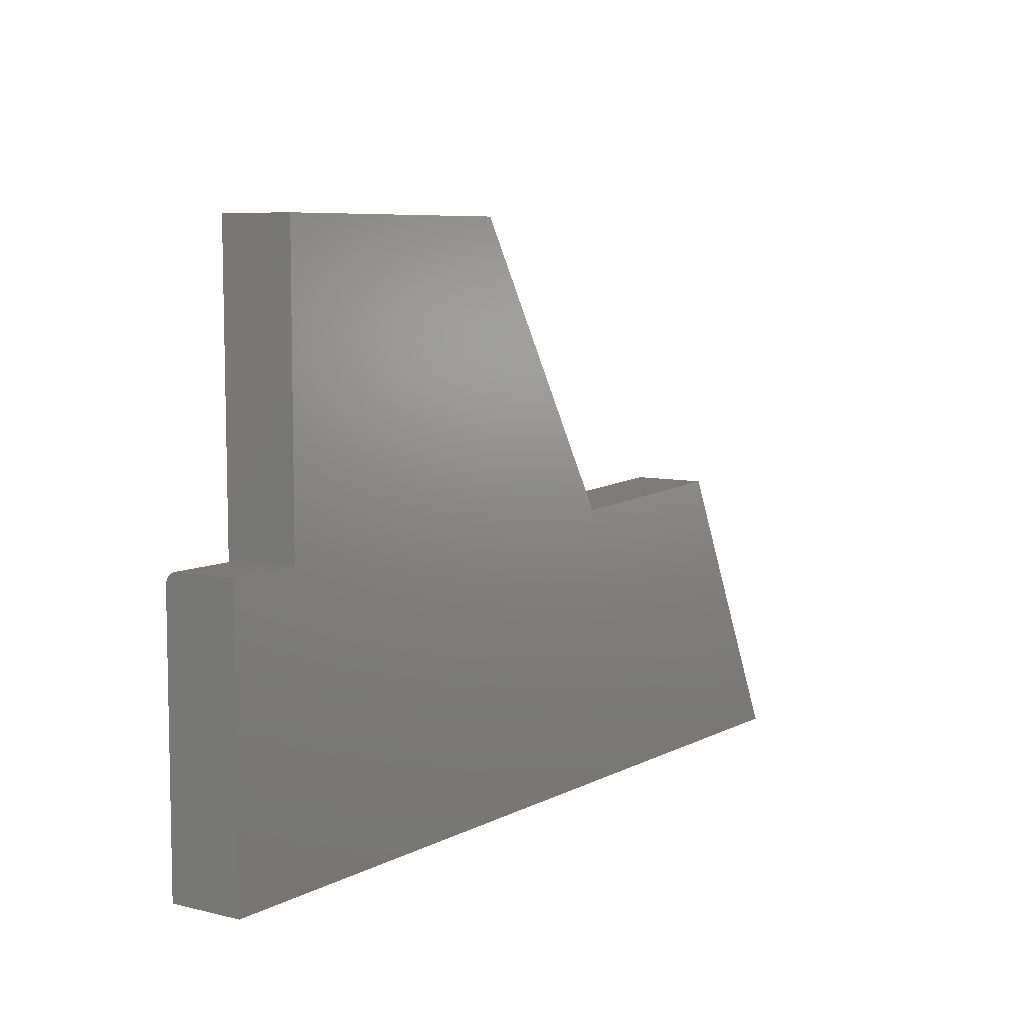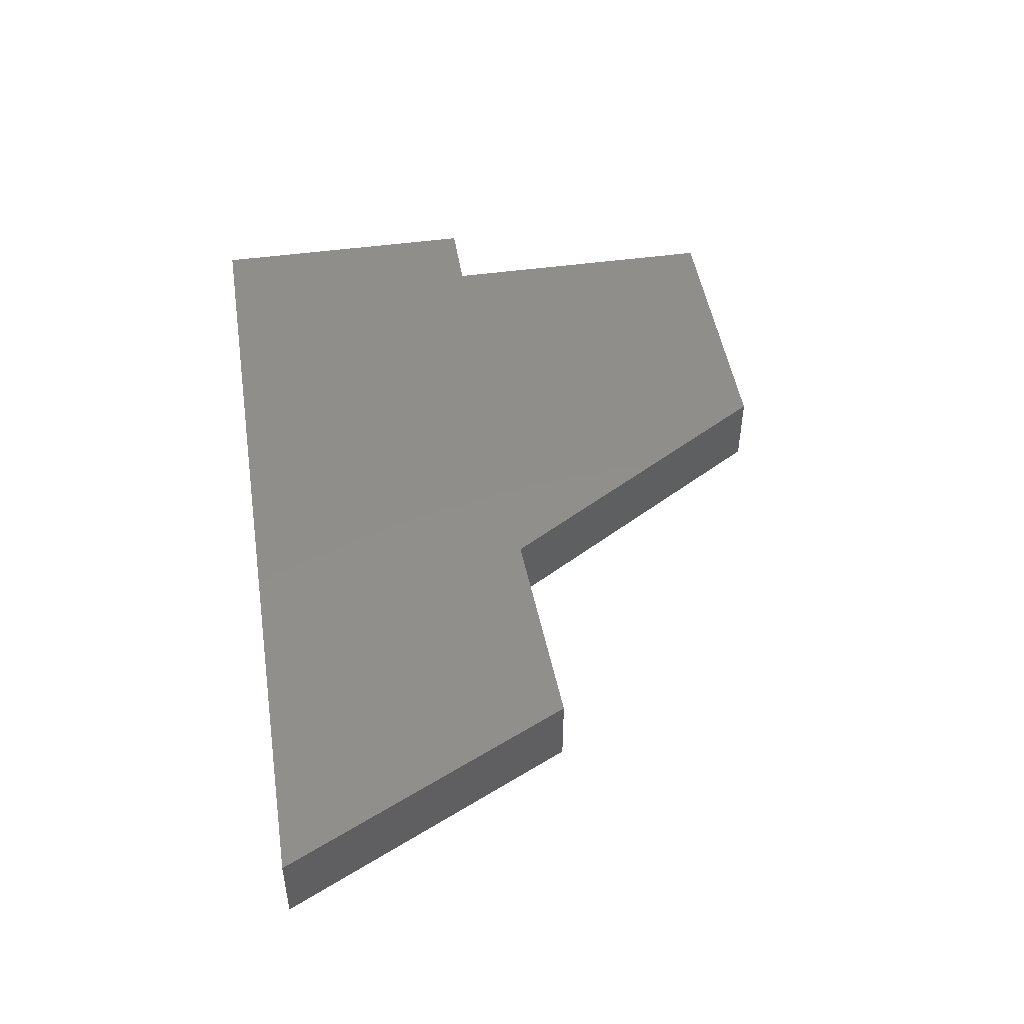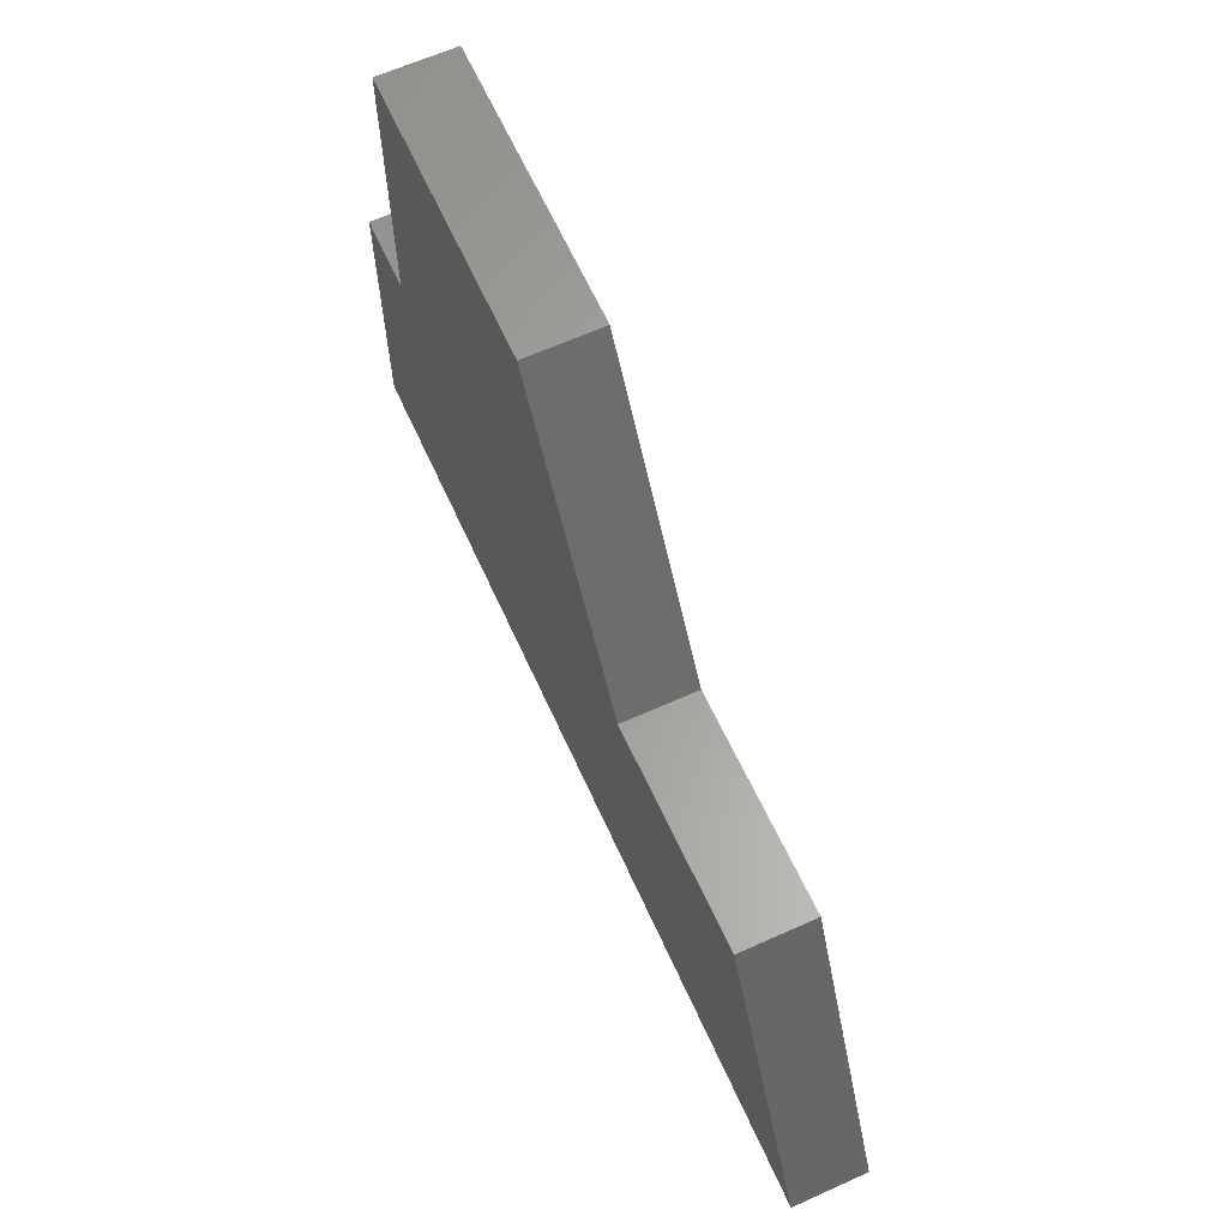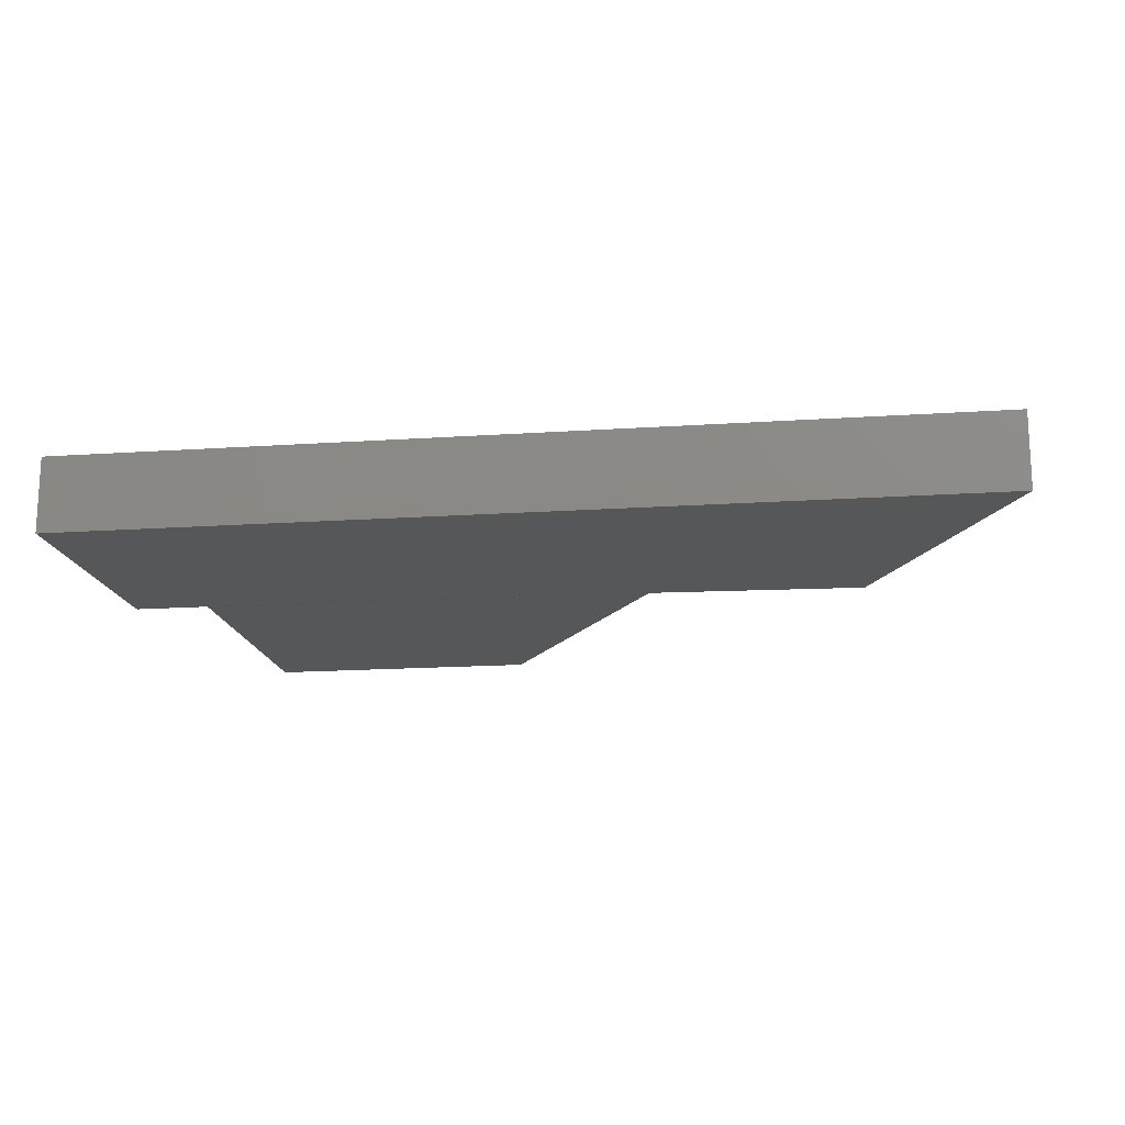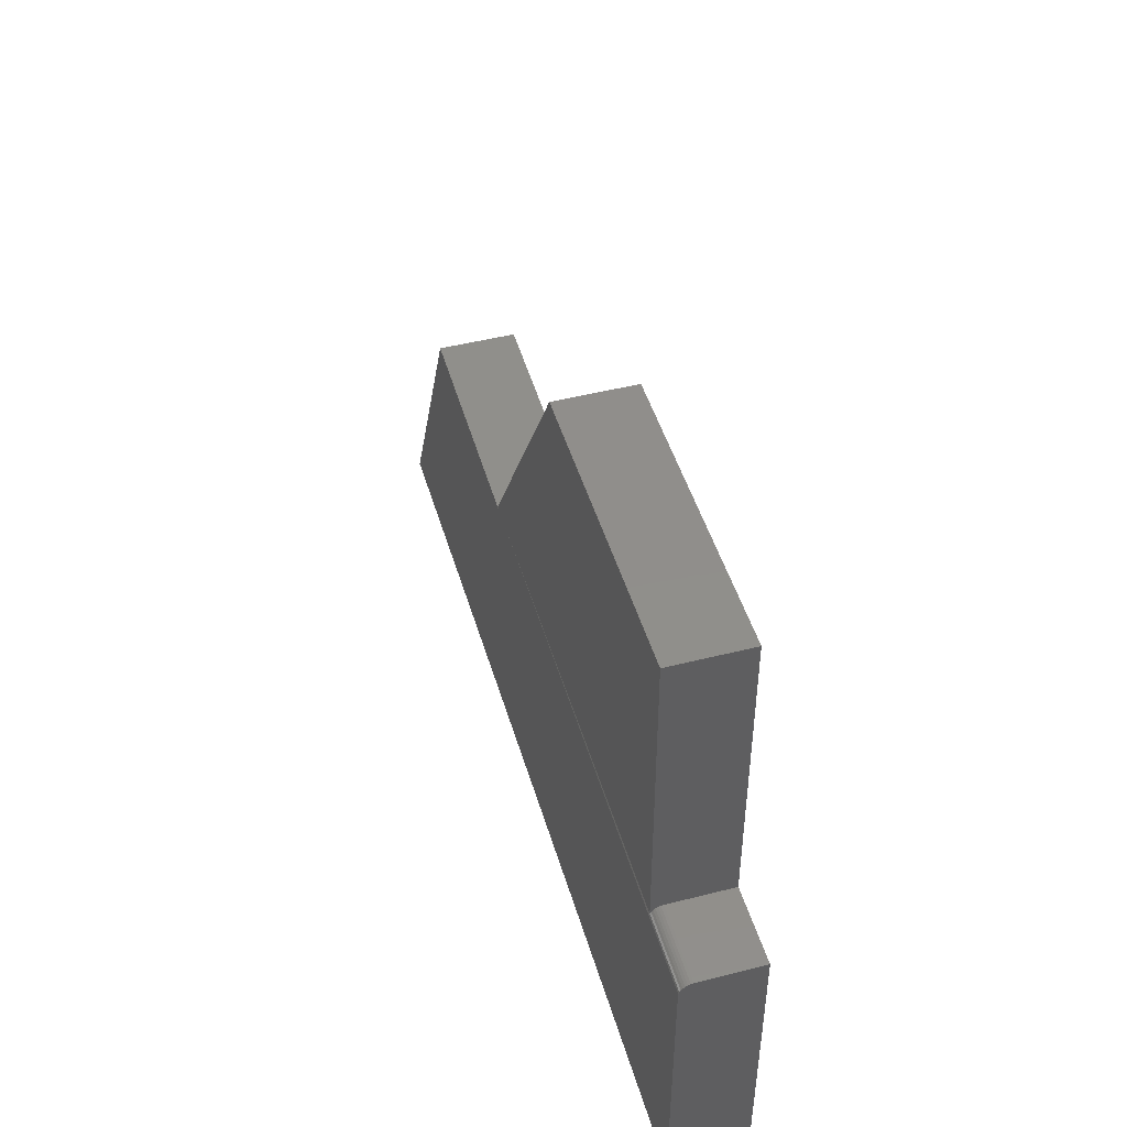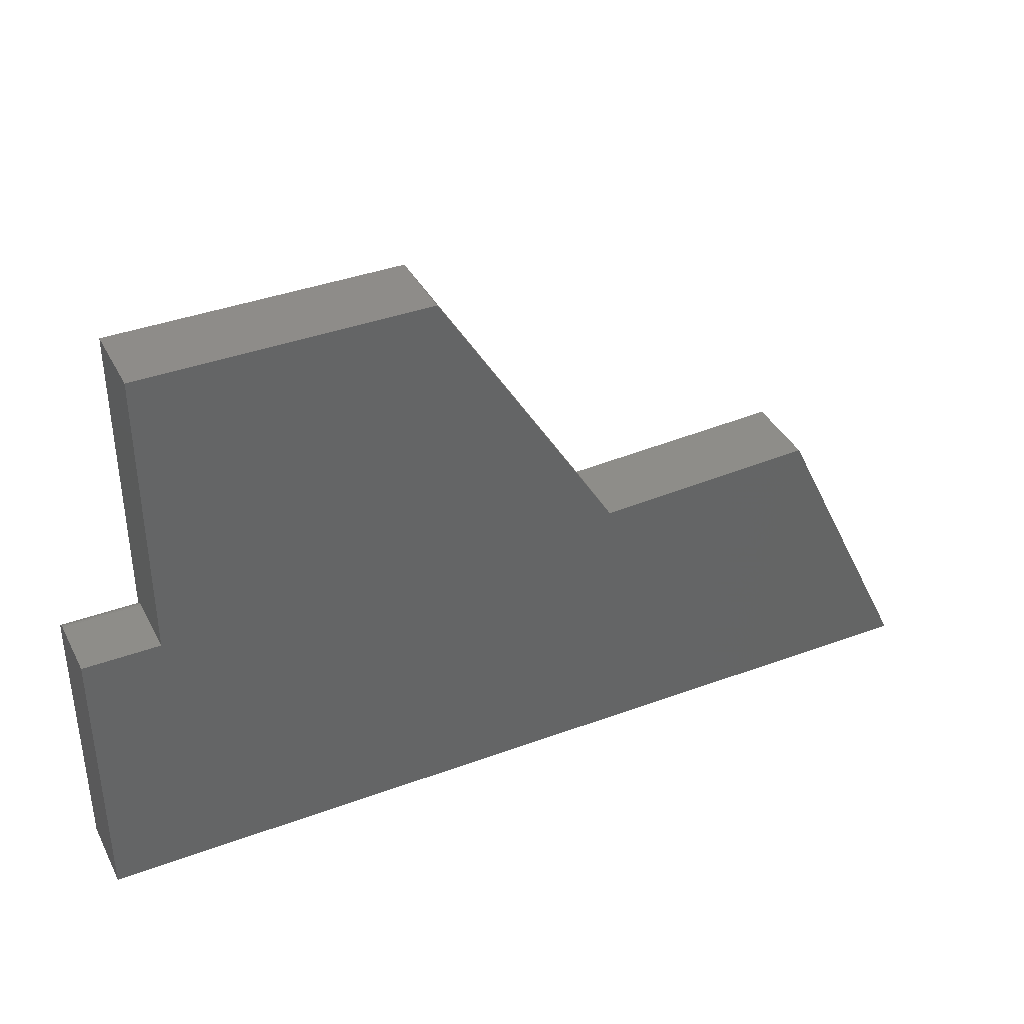
<metadata>
{"format":"stl","ext":"stl","renderer":"f3d","projection":"perspective","resolution":1024,"background":"white","views":[{"elev":7.2,"azim":124.6,"up":"+Z"},{"elev":47.4,"azim":-98.9,"up":"+Y"},{"elev":64.0,"azim":-114.4,"up":"+Z"},{"elev":-16.3,"azim":-172.0,"up":"+Y"},{"elev":47.0,"azim":73.9,"up":"+Z"},{"elev":38.4,"azim":155.0,"up":"+Z"}]}
</metadata>
<code>
# stl→obj: 32 verts, 60 faces
v 0.7026 -0.04688 0.3612
v 0.7026 2.86e-17 0.3612
v 0.525 -0.04688 0.3612
v 0.525 1.874e-17 0.3612
v 0.4125 -0.04688 0.1776
v 0.2763 -0.04688 0.1836
v 0.1875 -0.04688 0
v 0.7026 -0.04688 0.1698
v 0.7026 -0.04672 0.1713
v 0.7026 -0.04628 0.1728
v 0.75 -0.04688 -3.444e-17
v 0.75 -0.04688 0.1698
v 0.75 3.123e-17 0.1776
v 0.7026 2.86e-17 0.1776
v 0.75 -0.03906 0.1776
v 0.7026 -0.03906 0.1776
v 0.75 -0.04556 0.1742
v 0.75 -0.0434 0.1763
v 0.75 -0.04459 0.1753
v 0.75 3.123e-17 -3.444e-17
v 0.75 -0.04628 0.1728
v 0.75 -0.04672 0.1713
v 0.75 -0.04059 0.1775
v 0.75 -0.04205 0.177
v 0.7026 -0.04556 0.1742
v 0.7026 -0.04459 0.1753
v 0.7026 -0.0434 0.1763
v 0.7026 -0.04205 0.177
v 0.7026 -0.04059 0.1775
v 0.2763 4.93e-18 0.1836
v 0.1875 0 0
v 0.4125 1.249e-17 0.1776
f 1 2 3
f 3 2 4
f 5 6 7
f 5 7 8
f 5 8 9
f 5 9 10
f 5 10 1
f 5 1 3
f 7 11 8
f 8 11 12
f 13 14 15
f 15 14 16
f 17 18 19
f 12 11 20
f 13 18 17
f 13 17 21
f 13 21 22
f 13 22 12
f 13 12 20
f 18 13 15
f 18 15 23
f 18 23 24
f 16 14 2
f 1 10 25
f 1 25 26
f 1 26 27
f 1 27 28
f 1 28 29
f 1 29 16
f 1 16 2
f 6 30 7
f 7 30 31
f 15 16 23
f 23 16 29
f 23 29 24
f 24 29 28
f 24 28 18
f 18 28 27
f 18 27 19
f 19 27 26
f 19 26 17
f 17 26 25
f 17 25 21
f 21 25 10
f 21 10 22
f 22 10 9
f 22 9 12
f 12 9 8
f 32 4 2
f 32 2 14
f 32 14 31
f 32 31 30
f 31 14 20
f 20 14 13
f 5 32 6
f 6 32 30
f 3 4 5
f 5 4 32
f 7 31 11
f 11 31 20

</code>
